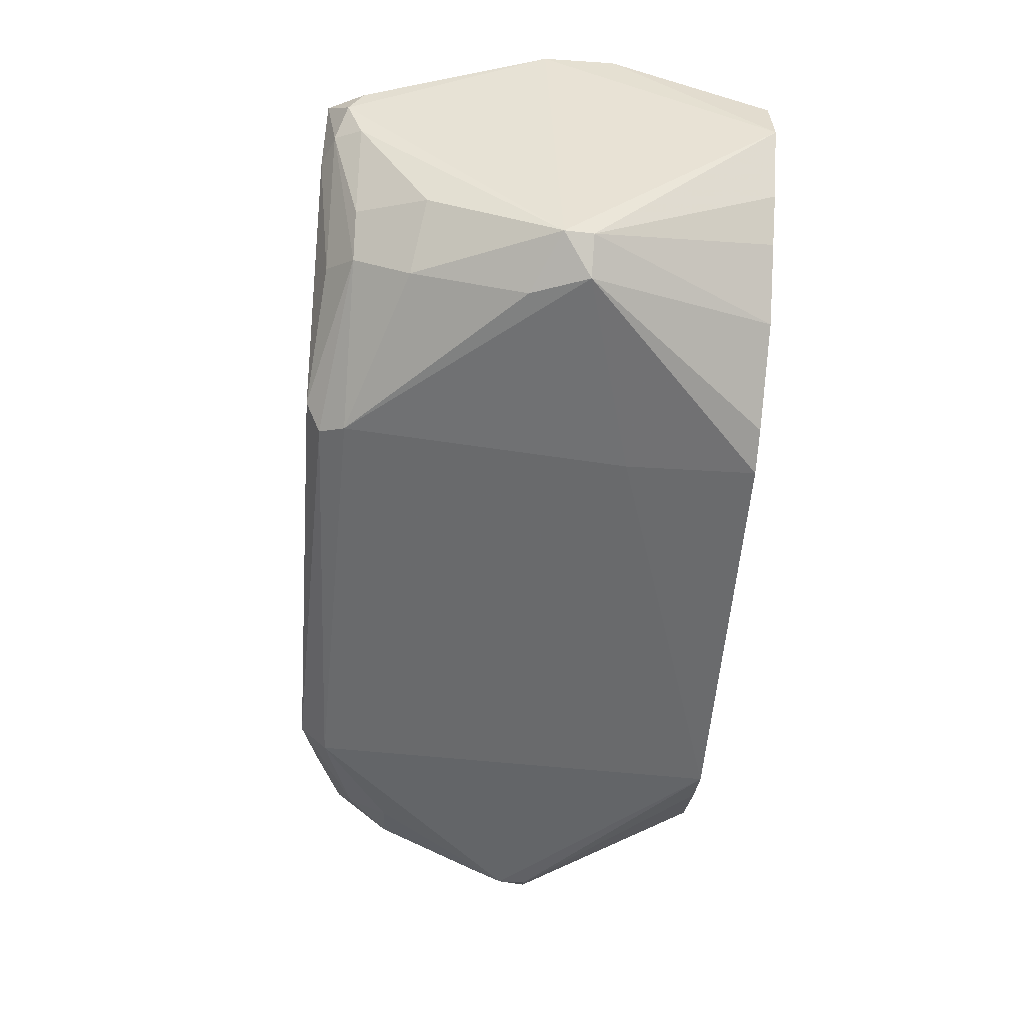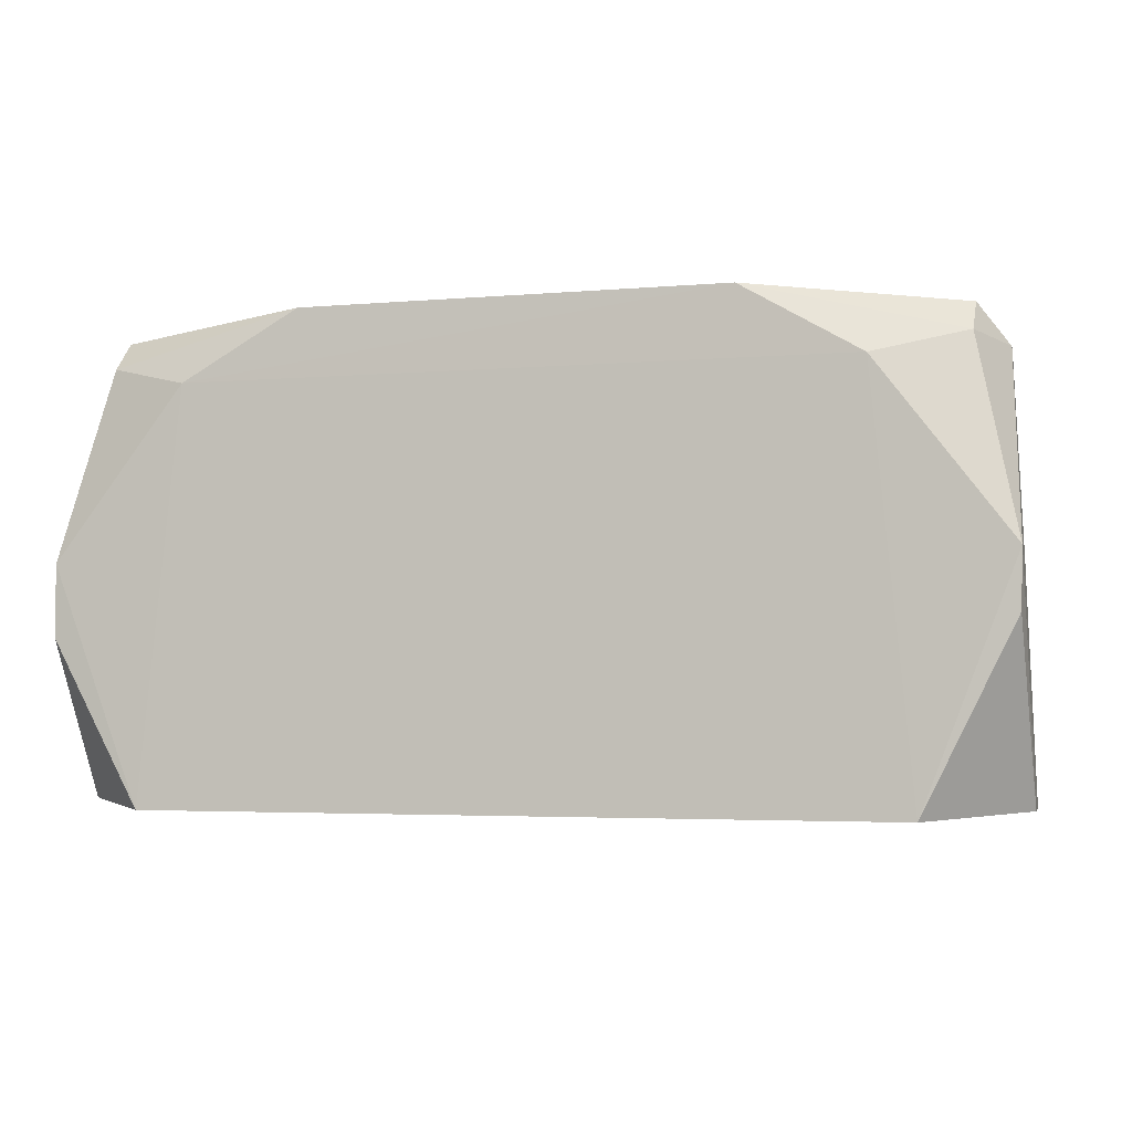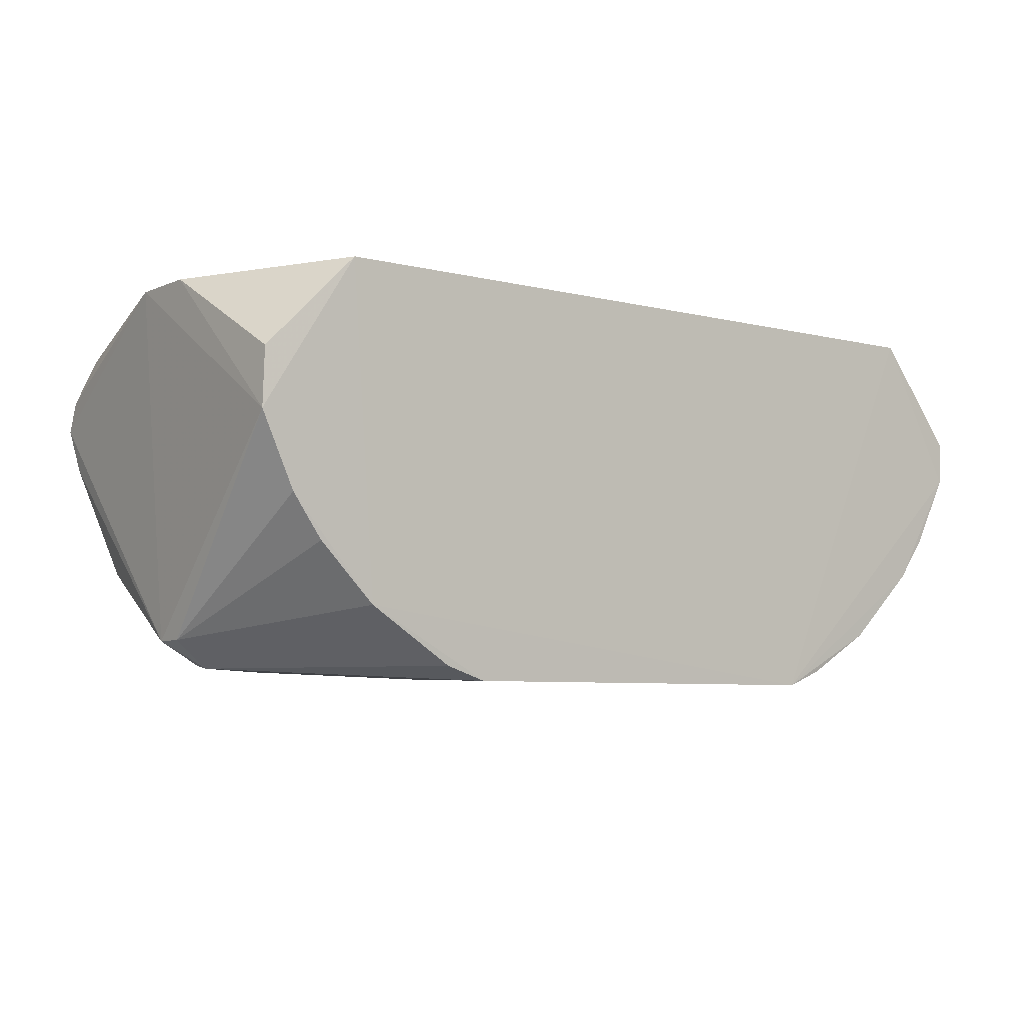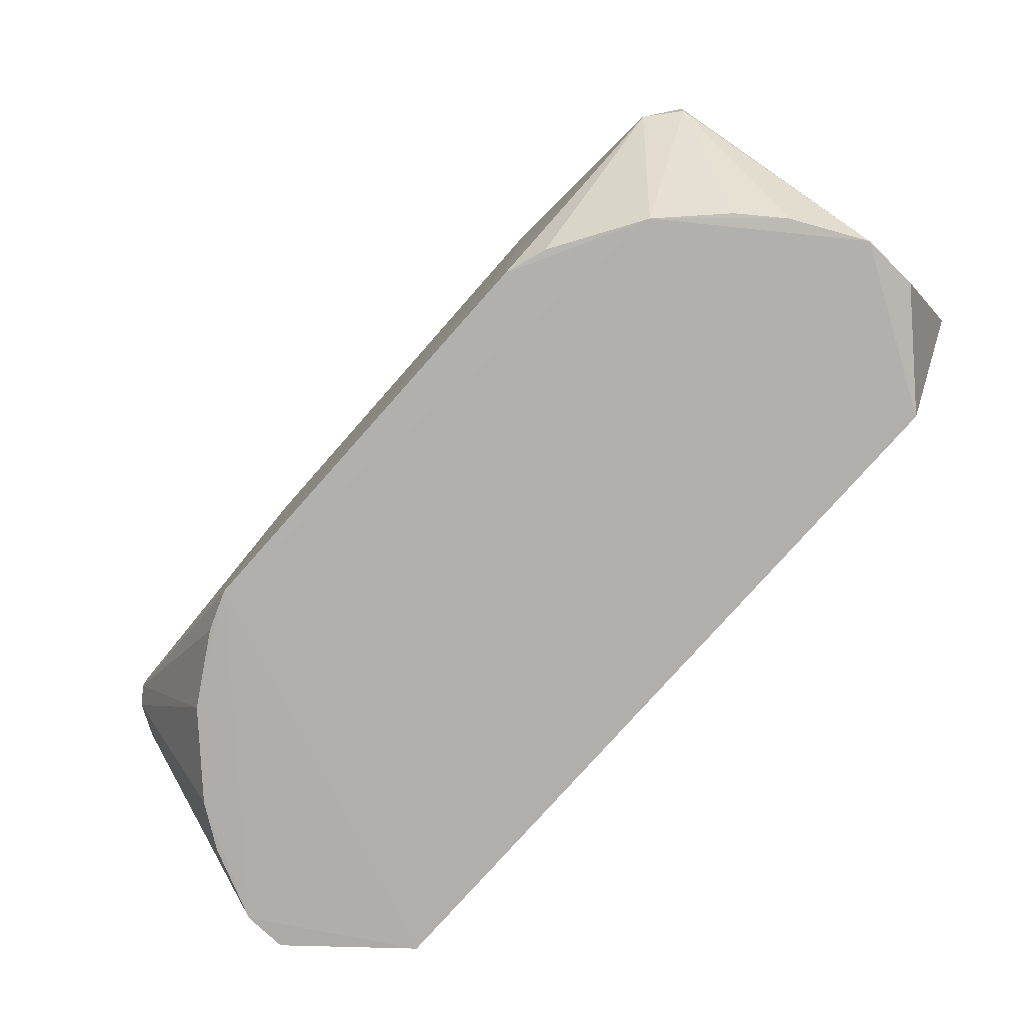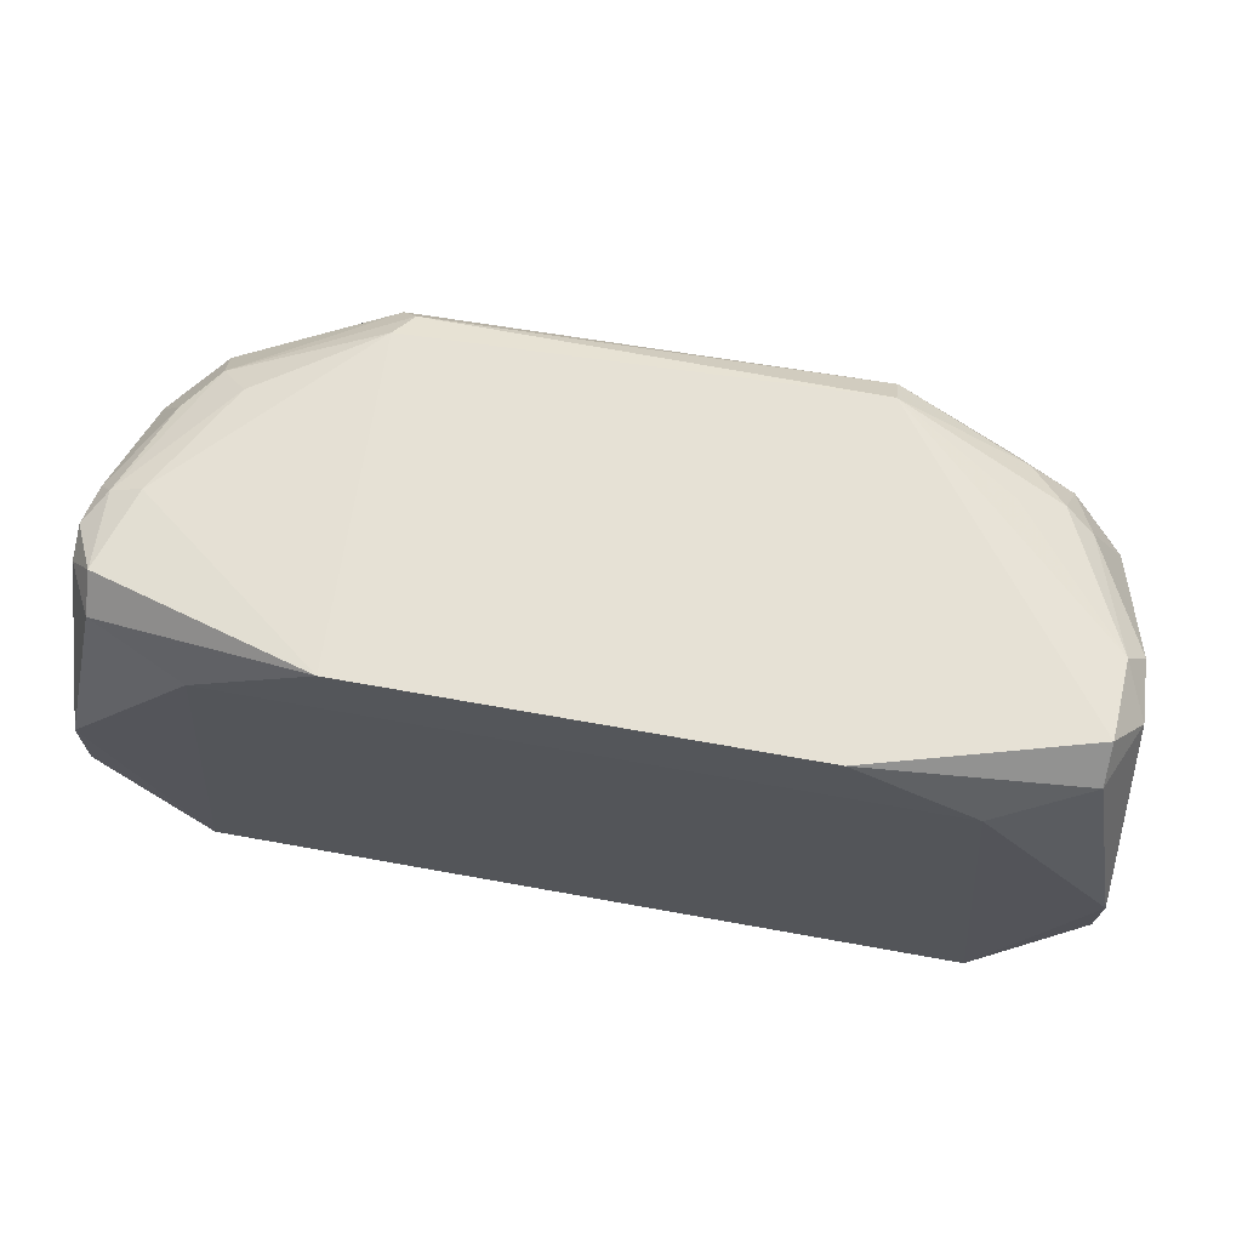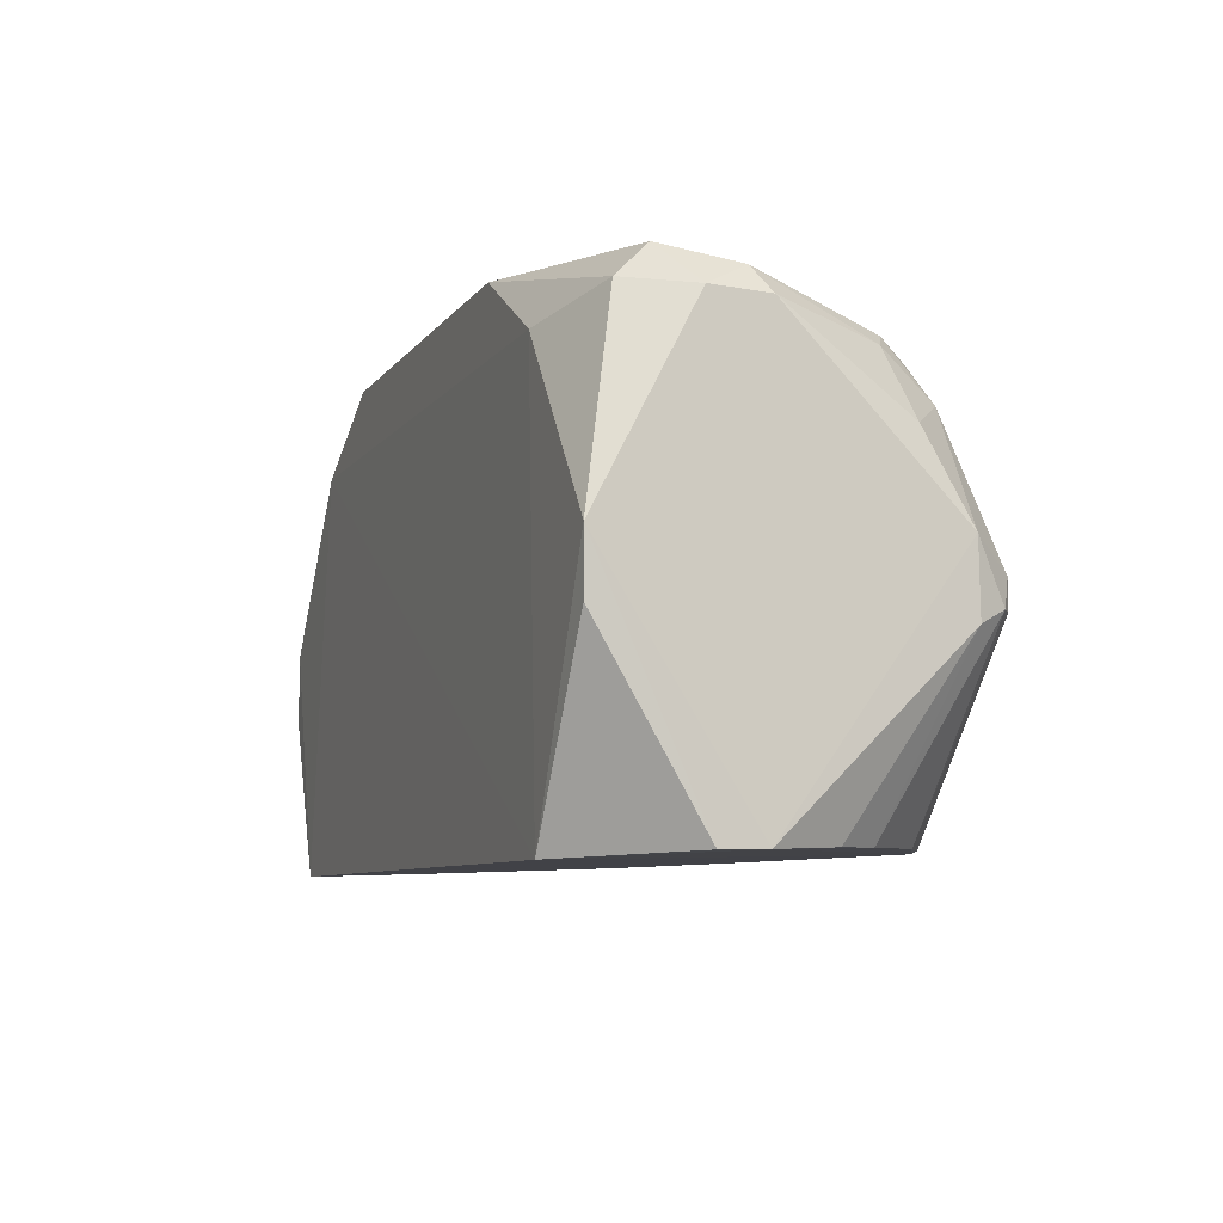
<metadata>
{"format":"obj","ext":"obj","renderer":"f3d","projection":"perspective","resolution":1024,"background":"white","views":[{"elev":-53.1,"azim":85.8,"up":"+Y"},{"elev":-3.7,"azim":-163.8,"up":"+Z"},{"elev":-5.8,"azim":142.0,"up":"+Y"},{"elev":-77.2,"azim":48.6,"up":"+Z"},{"elev":67.7,"azim":-169.8,"up":"+Z"},{"elev":-7.6,"azim":-110.1,"up":"+Z"}]}
</metadata>
<code>
v 0.8383 -0.6917 0.8661
v -0.9788 -0.48 -0.01289
v -0.9819 -0.3875 -0.01451
v 0.9808 -0.4799 -0.01331
v -0.4492 -0.1822 0.9869
v -0.869 -0.9619 0.4473
v 0.4457 -0.9878 0.002265
v 0.9791 -0.1742 0.324
v -0.4433 -0.957 0.8917
v -0.7859 -0.1622 -0.02709
v -0.8881 -0.3172 0.9524
v 0.8895 -0.3173 0.9524
v 0.9424 -0.906 0.4466
v -0.448 -0.9909 -0.001466
v 0.4415 -0.9252 0.9184
v 0.7847 -0.1636 -0.02547
v -0.9788 -0.1739 0.4769
v 0.4488 -0.1834 0.9855
v -0.9403 -0.5113 0.8715
v -0.4427 -0.8973 0.9502
v 0.4768 -0.9592 0.8642
v -0.9348 -0.8736 0.3563
v 0.4728 -0.8674 0.9497
v 0.9432 -0.4199 0.9025
v 0.7211 -0.8421 -0.00321
v -0.7744 -0.7808 0.8648
v 0.8709 -0.9622 0.3872
v 0.6995 -0.1768 0.8416
v -0.6855 -0.8704 -0.000179
v 0.9788 -0.1744 0.4769
v -0.6992 -0.1763 0.8419
v 0.8027 -0.8693 0.7446
v -0.9319 -0.8727 0.507
v 0.9747 -0.3588 -0.01016
v -0.8011 -0.869 0.7445
v 0.8352 -0.4828 0.9541
v -0.8409 -0.7223 -0.003919
v 0.9065 -0.6322 -0.006226
v 0.8895 -0.2538 0.8889
v -0.8881 -0.2538 0.8889
v -0.9005 -0.482 0.9276
v -0.9753 -0.1753 0.3549
v 0.909 -0.7535 0.7192
v -0.8689 -0.9619 0.3872
v 0.9389 -0.9048 0.3863
v 0.4391 -0.9819 0.2728
v -0.9482 -0.3881 0.8746
v 0.7745 -0.7804 0.8641
v -0.9058 -0.7834 0.6885
v 0.8238 -0.9546 0.5067
v 0.5349 -0.9582 0.002119
v -0.9066 -0.9348 0.3863
v 0.9454 -0.3585 0.873
v 0.7144 -0.7208 0.9233
v -0.9052 -0.6323 -0.006147
v 0.8411 -0.7221 -0.003207
v -0.6826 -0.9286 0.7446
v -0.5344 -0.9587 0.001512
v -0.8314 -0.7505 0.8339
v 0.8994 -0.4823 0.9265
v 0.9346 -0.5118 0.8687
v -0.706 -0.8667 0.8307
v -0.6813 -0.7501 0.922
f 41 26 63
f 2 3 10
f 9 6 14
f 2 10 14
f 14 10 16
f 3 2 17
f 5 11 20
f 9 15 20
f 18 5 20
f 15 9 21
f 20 15 23
f 18 20 23
f 7 14 25
f 16 4 25
f 14 16 25
f 16 10 28
f 5 18 28
f 4 8 30
f 13 4 30
f 8 16 30
f 24 13 30
f 16 28 30
f 10 17 31
f 5 28 31
f 28 10 31
f 17 2 33
f 19 17 33
f 2 22 33
f 8 4 34
f 4 16 34
f 16 8 34
f 33 6 35
f 12 18 36
f 18 23 36
f 2 14 37
f 14 29 37
f 25 4 38
f 18 12 39
f 28 18 39
f 30 28 39
f 11 5 40
f 5 31 40
f 31 17 40
f 20 11 41
f 10 3 42
f 3 17 42
f 17 10 42
f 32 13 43
f 14 6 44
f 4 13 45
f 13 27 45
f 27 25 45
f 38 4 45
f 14 7 46
f 9 14 46
f 21 9 46
f 7 27 46
f 27 21 46
f 17 19 47
f 11 40 47
f 40 17 47
f 41 11 47
f 19 41 47
f 15 21 48
f 23 15 48
f 21 32 48
f 43 1 48
f 32 43 48
f 19 33 49
f 33 35 49
f 27 13 50
f 21 27 50
f 13 32 50
f 32 21 50
f 7 25 51
f 27 7 51
f 25 27 51
f 33 22 52
f 6 33 52
f 22 37 52
f 37 29 52
f 44 6 52
f 29 44 52
f 12 24 53
f 24 30 53
f 39 12 53
f 30 39 53
f 36 23 54
f 23 48 54
f 22 2 55
f 2 37 55
f 37 22 55
f 25 38 56
f 45 25 56
f 38 45 56
f 6 9 57
f 35 6 57
f 29 14 58
f 14 44 58
f 44 29 58
f 35 26 59
f 41 19 59
f 26 41 59
f 19 49 59
f 49 35 59
f 24 12 60
f 12 36 60
f 48 1 60
f 36 54 60
f 54 48 60
f 13 24 61
f 1 43 61
f 43 13 61
f 24 60 61
f 60 1 61
f 9 20 62
f 20 26 62
f 26 35 62
f 57 9 62
f 35 57 62
f 26 20 63
f 20 41 63

</code>
